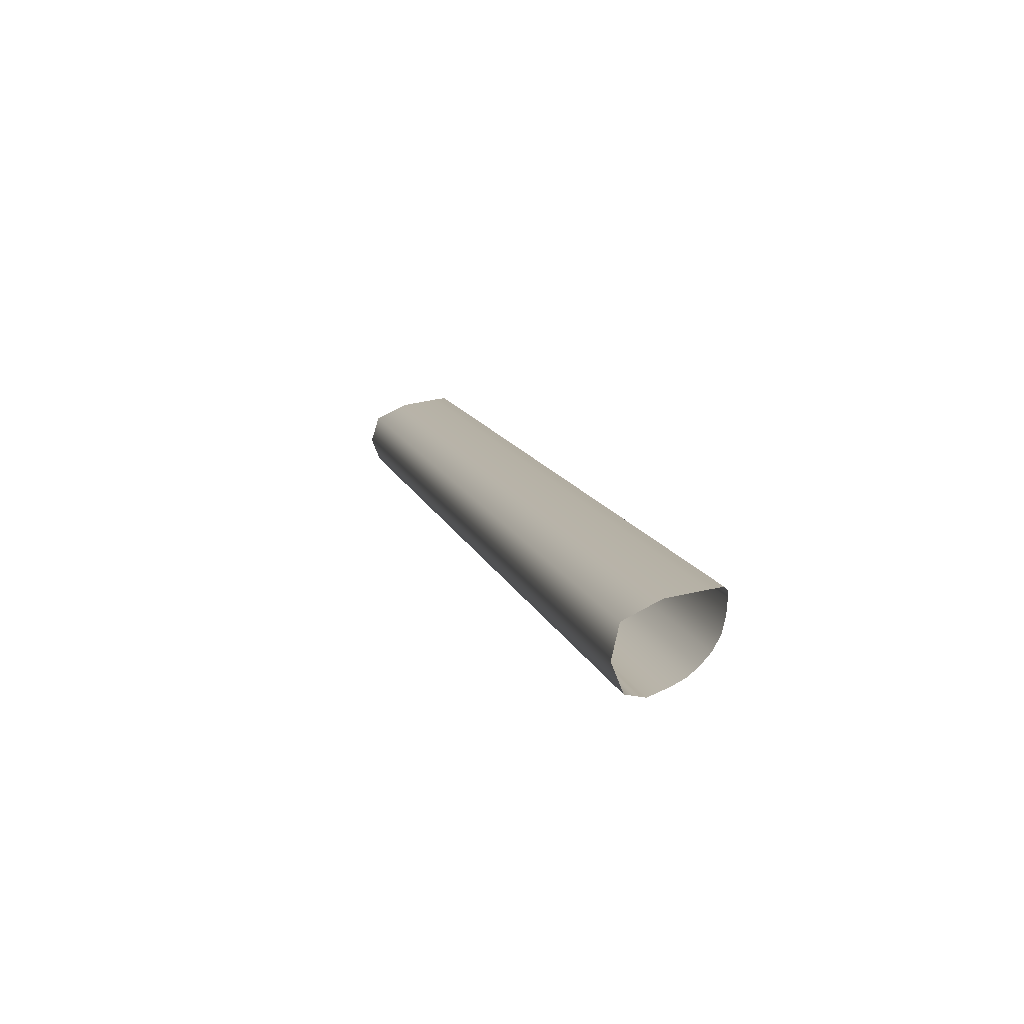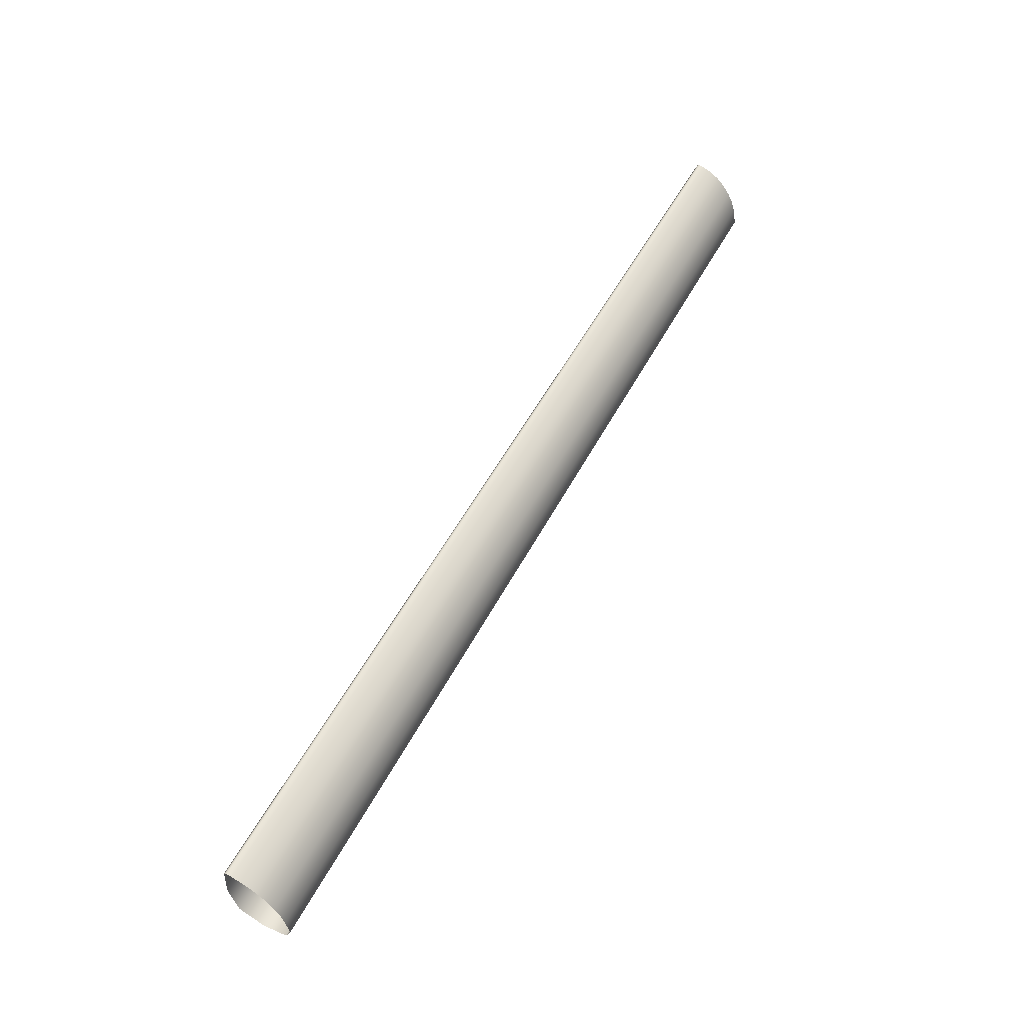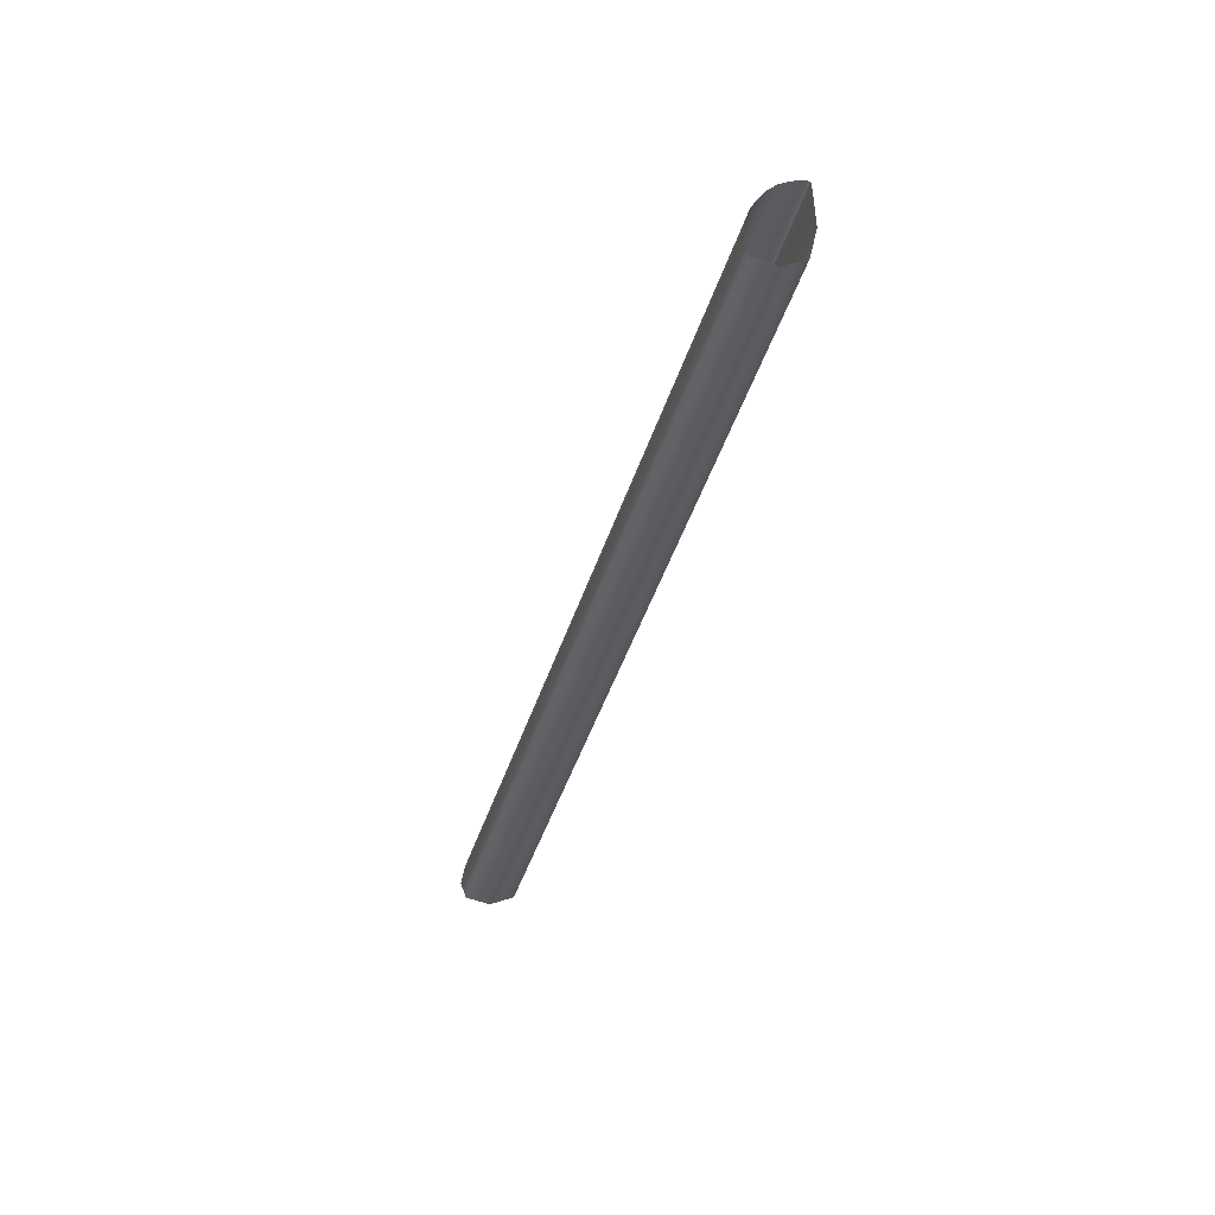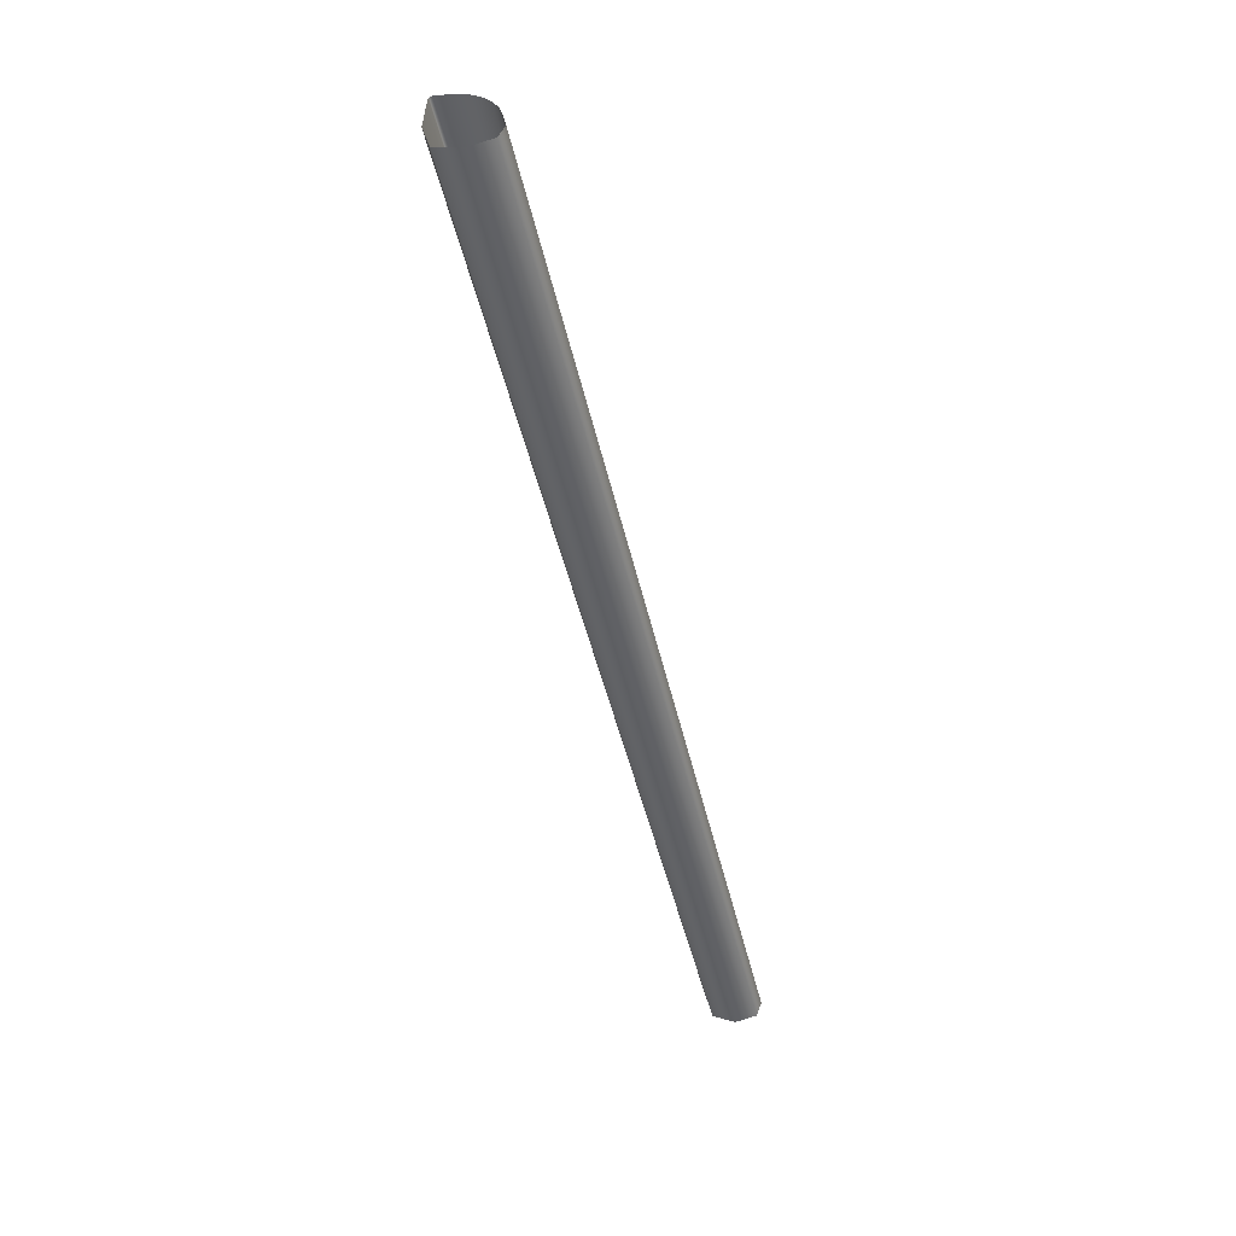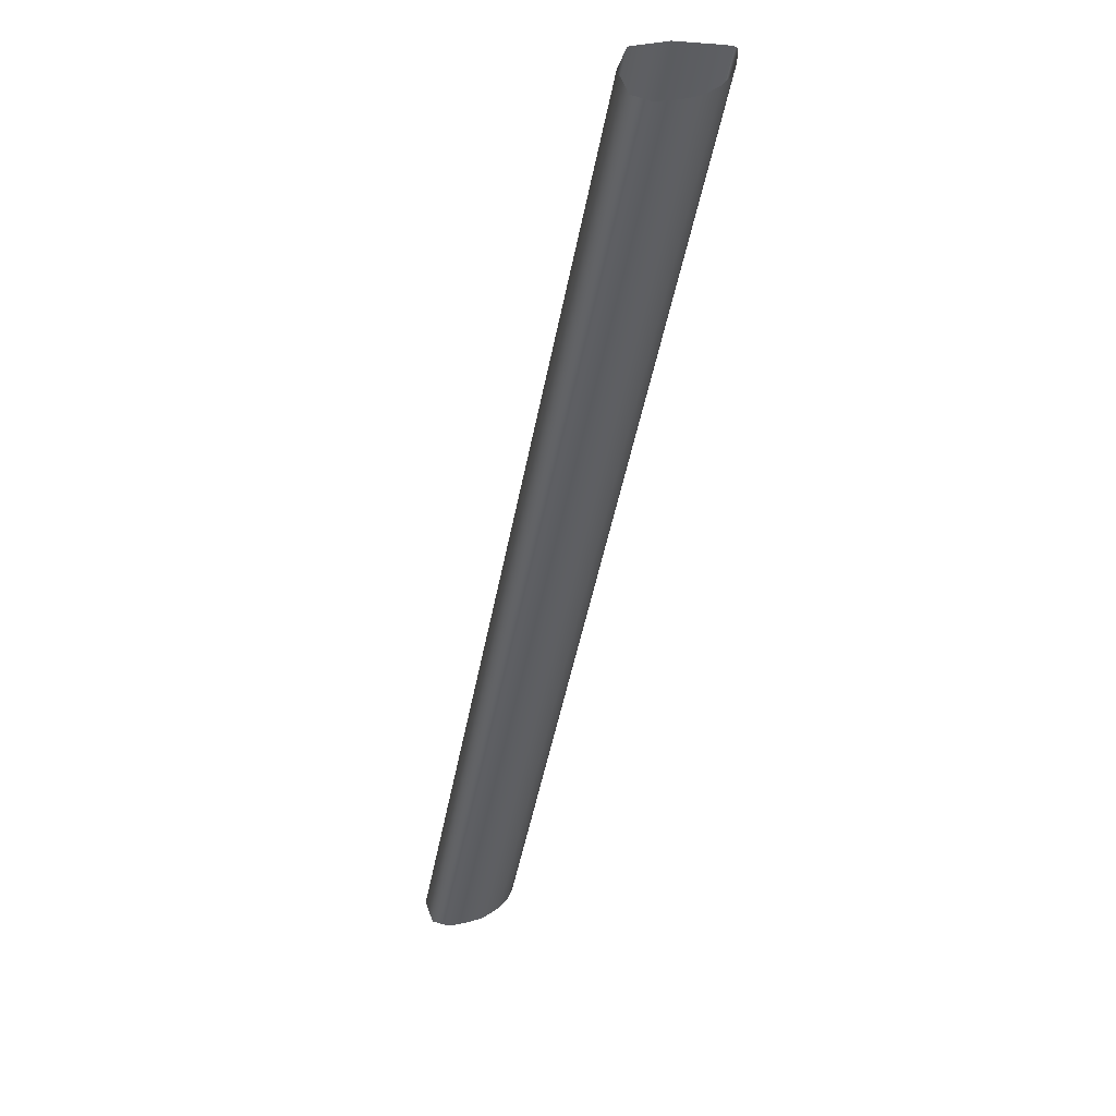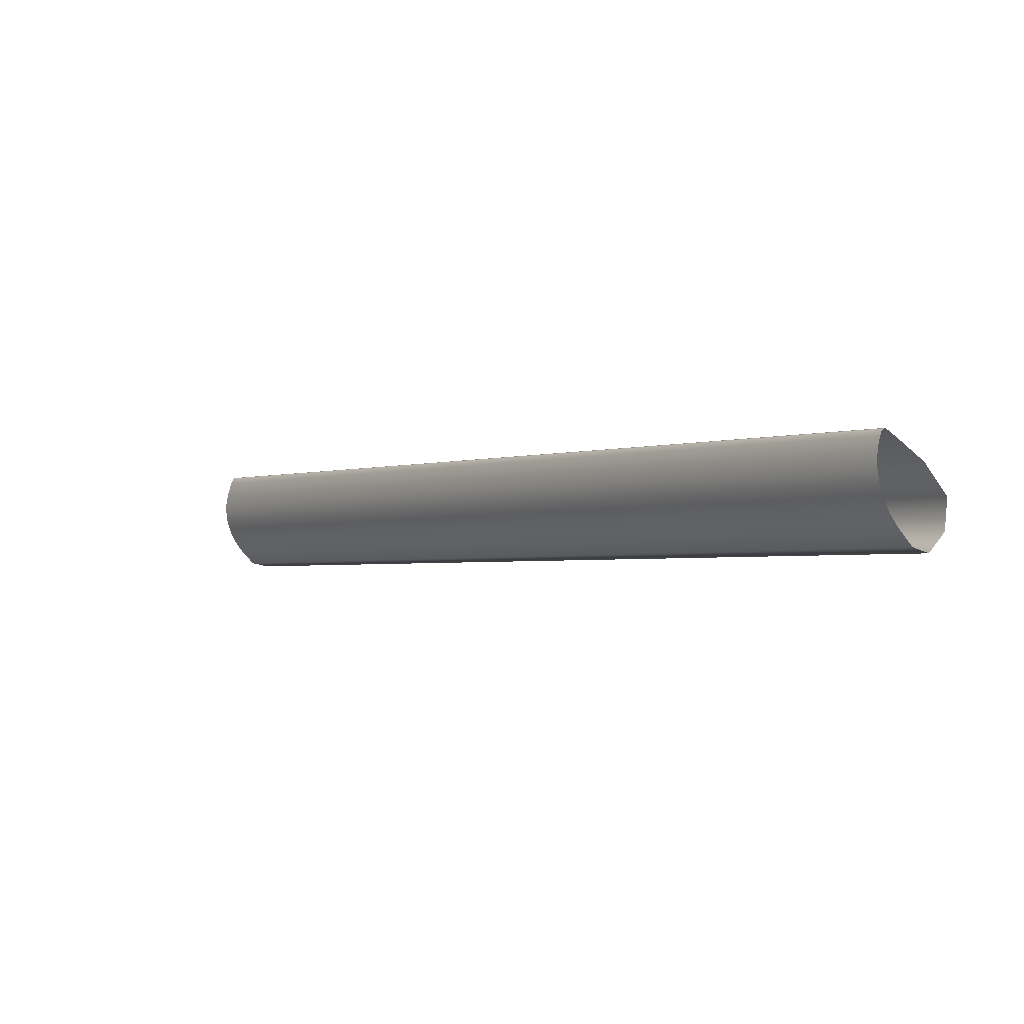
<metadata>
{"format":"obj","ext":"obj","renderer":"f3d","projection":"perspective","resolution":1024,"background":"white","views":[{"elev":51.7,"azim":73.1,"up":"+Z"},{"elev":56.1,"azim":78.4,"up":"+Y"},{"elev":-34.3,"azim":-144.0,"up":"+Y"},{"elev":-49.6,"azim":63.3,"up":"+Y"},{"elev":-1.0,"azim":77.3,"up":"+Z"},{"elev":-52.4,"azim":-136.9,"up":"+Z"}]}
</metadata>
<code>
g ENV_SS_SideRamp_Slide_MO
v 7.74 -0.7389 7.119
v -8.106 -0.9095 -6.818
v -8.406 -0.66 -6.453
v 8.084 -0.9806 6.703
v -7.811 -0.8197 -7.172
v 8.421 -0.8809 6.296
v -7.739 -0.4957 -7.258
v 8.506 -0.559 6.195
v -7.783 -0.1058 -7.204
v 8.462 -0.1754 6.249
v 8.413 0.08865 6.31
v -7.832 0.1608 -7.144
v -7.902 0.3721 -7.058
v 8.34 0.2971 6.399
v 8.238 0.5105 6.524
v -8.001 0.5925 -6.937
v 8.101 0.6946 6.689
v -8.122 0.7807 -6.79
v -8.258 0.9012 -6.625
v 7.924 0.8212 6.904
v -8.373 0.9638 -6.486
v 7.77 0.8895 7.09
v 7.701 0.9069 7.173
v -8.431 0.9806 -6.417
v 7.677 0.8898 7.202
v -8.456 0.9653 -6.386
v -8.474 0.942 -6.364
v 7.659 0.8659 7.224
v 7.648 0.6263 7.236
v -8.486 0.7031 -6.351
v -8.506 0.02116 -6.33
v 7.627 -0.05854 7.258
v -8.406 -0.66 -6.453
v 7.74 -0.7389 7.119
g ENV_SS_SideRamp_Slide_MO_0
f 3 2 1
f 2 4 1
f 4 2 5
f 6 4 5
f 6 5 7
f 8 6 7
f 8 7 9
f 10 8 9
f 11 10 9
f 12 11 9
f 12 13 11
f 13 14 11
f 15 14 13
f 16 15 13
f 15 16 17
f 16 18 17
f 18 19 17
f 19 20 17
f 19 21 20
f 21 22 20
f 23 22 21
f 24 23 21
f 23 24 25
f 24 26 25
f 26 27 25
f 27 28 25
f 28 27 29
f 27 30 29
f 30 31 29
f 31 32 29
f 31 33 32
f 33 34 32

</code>
